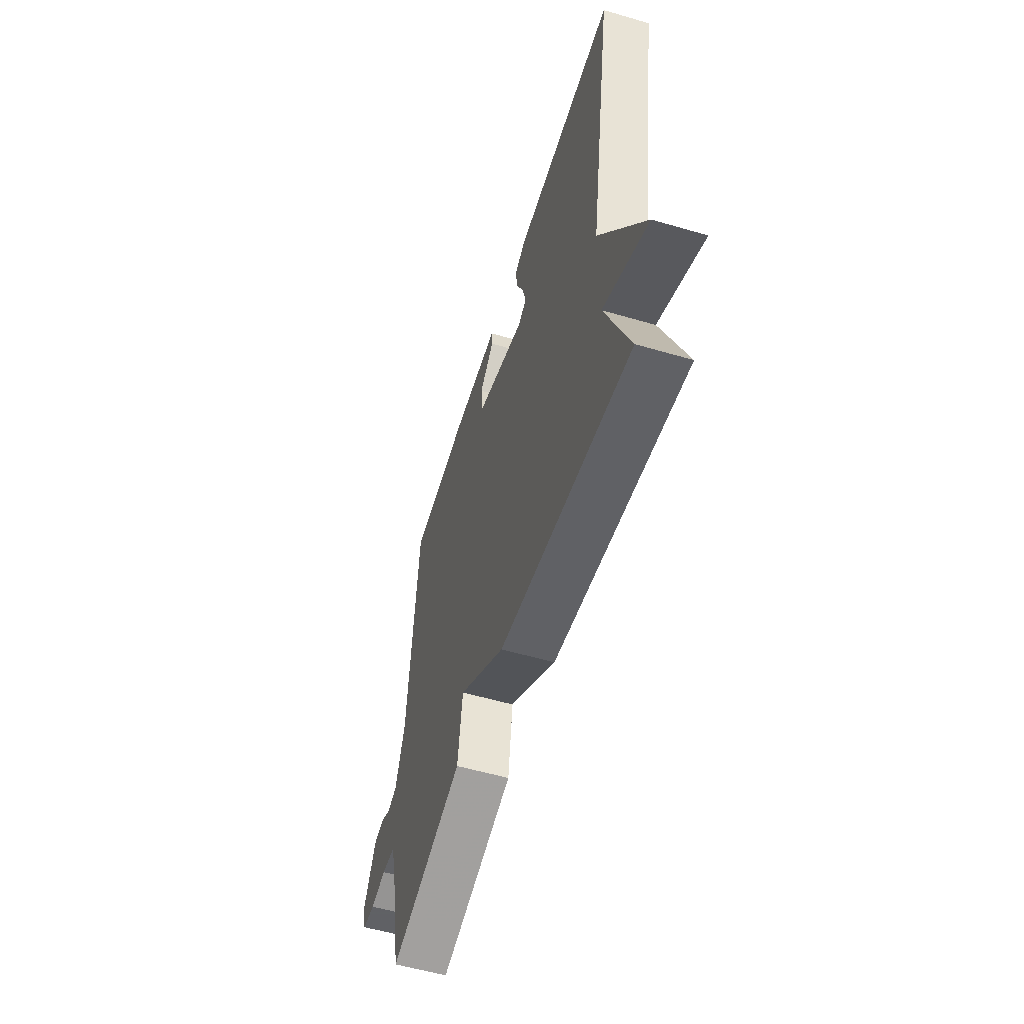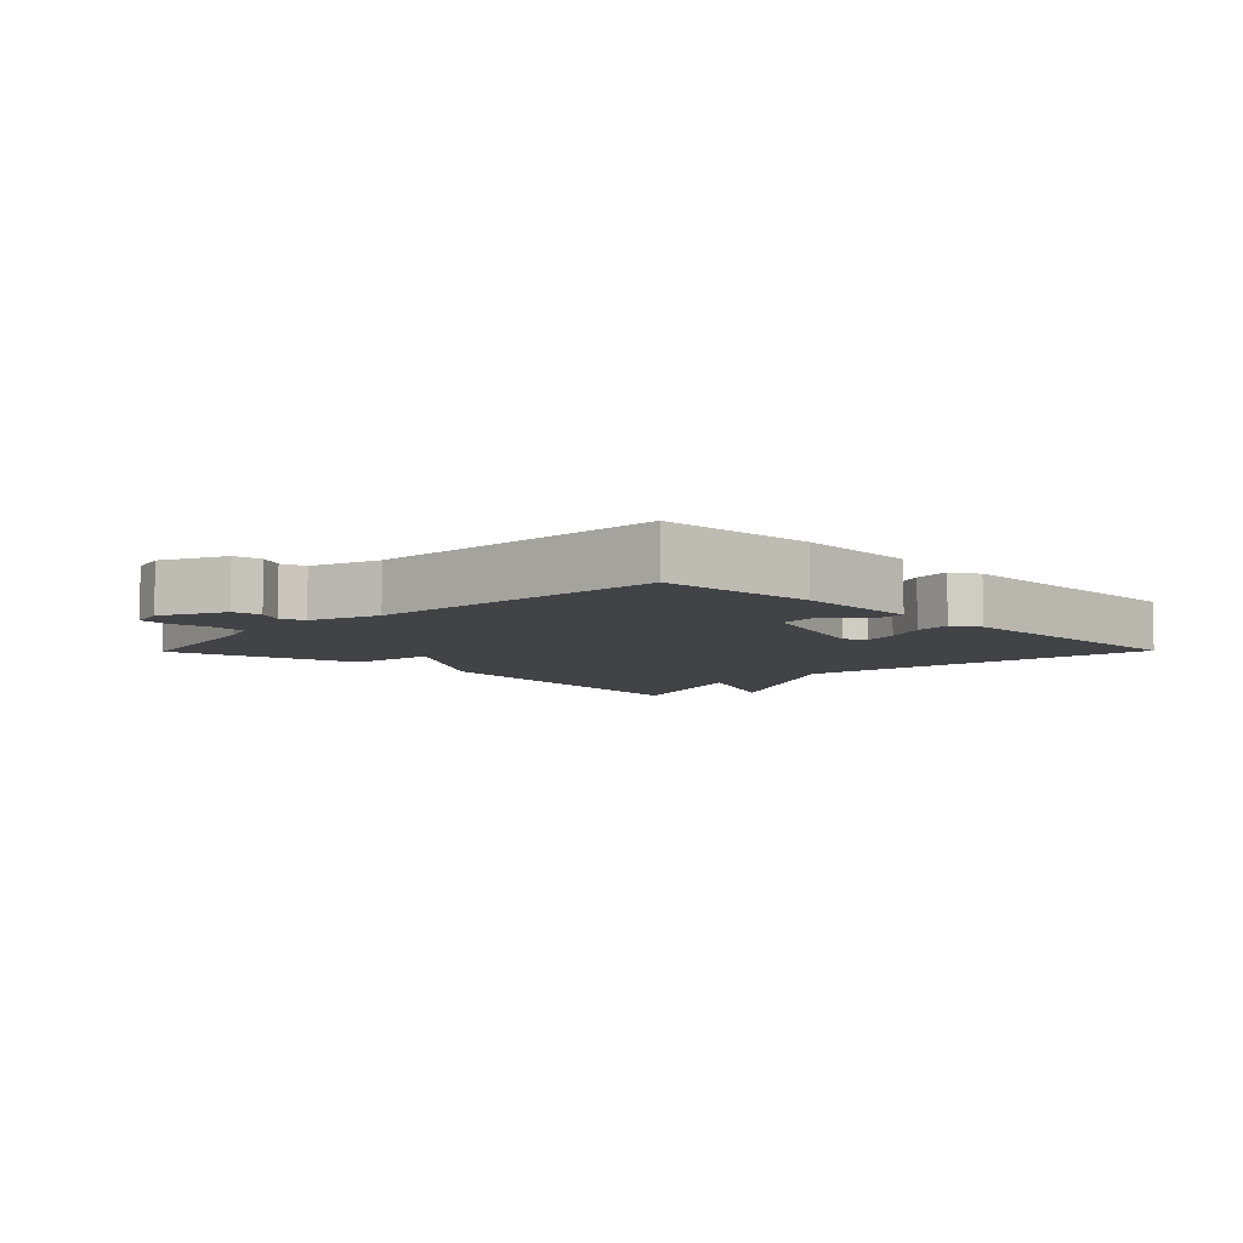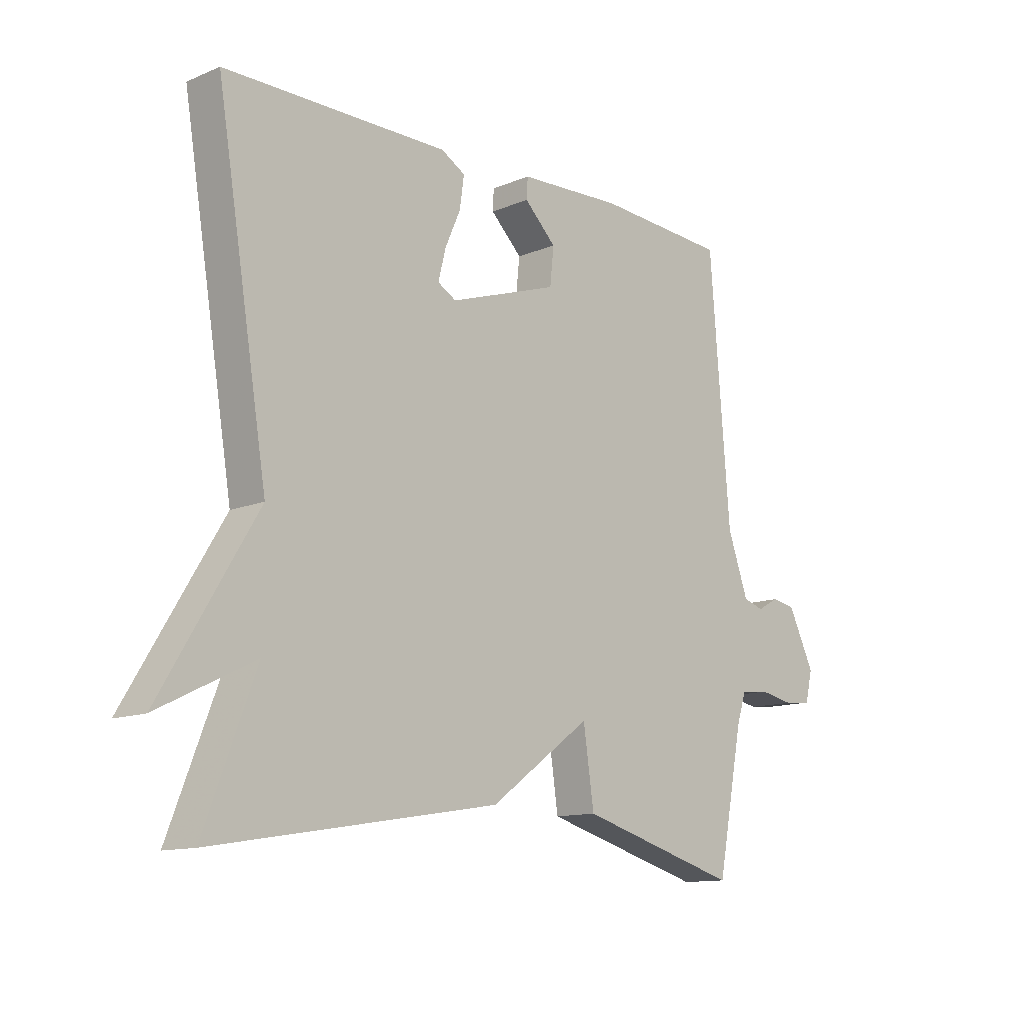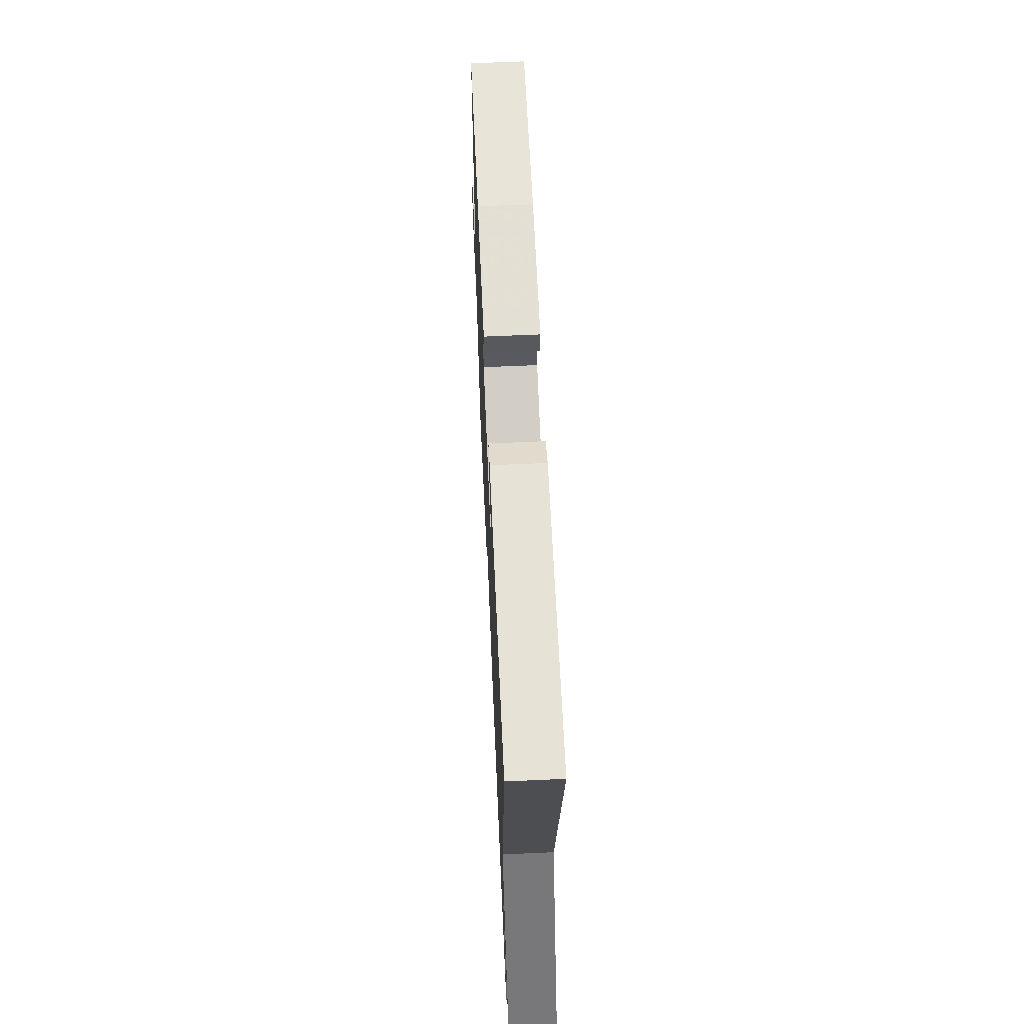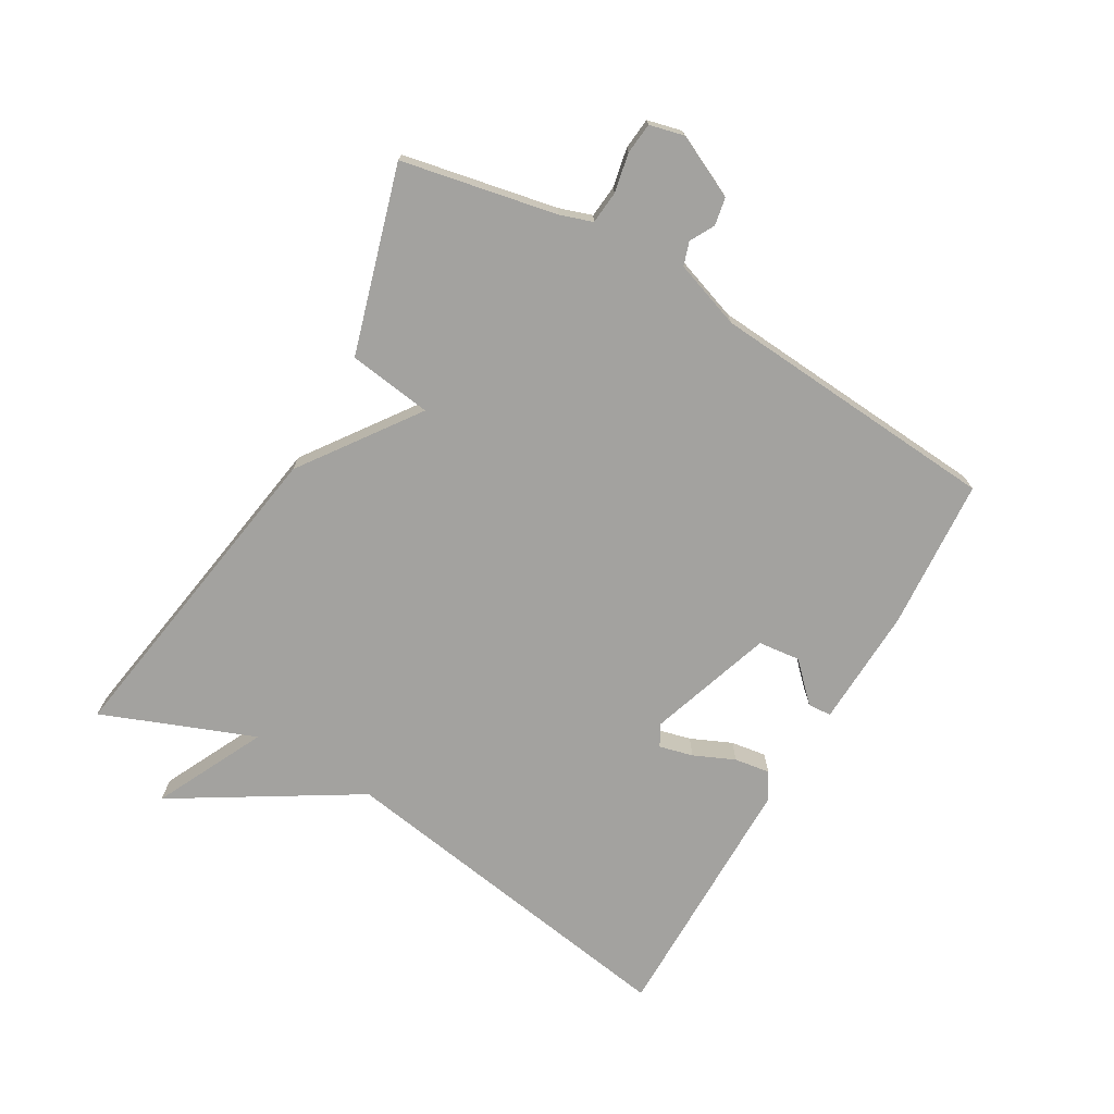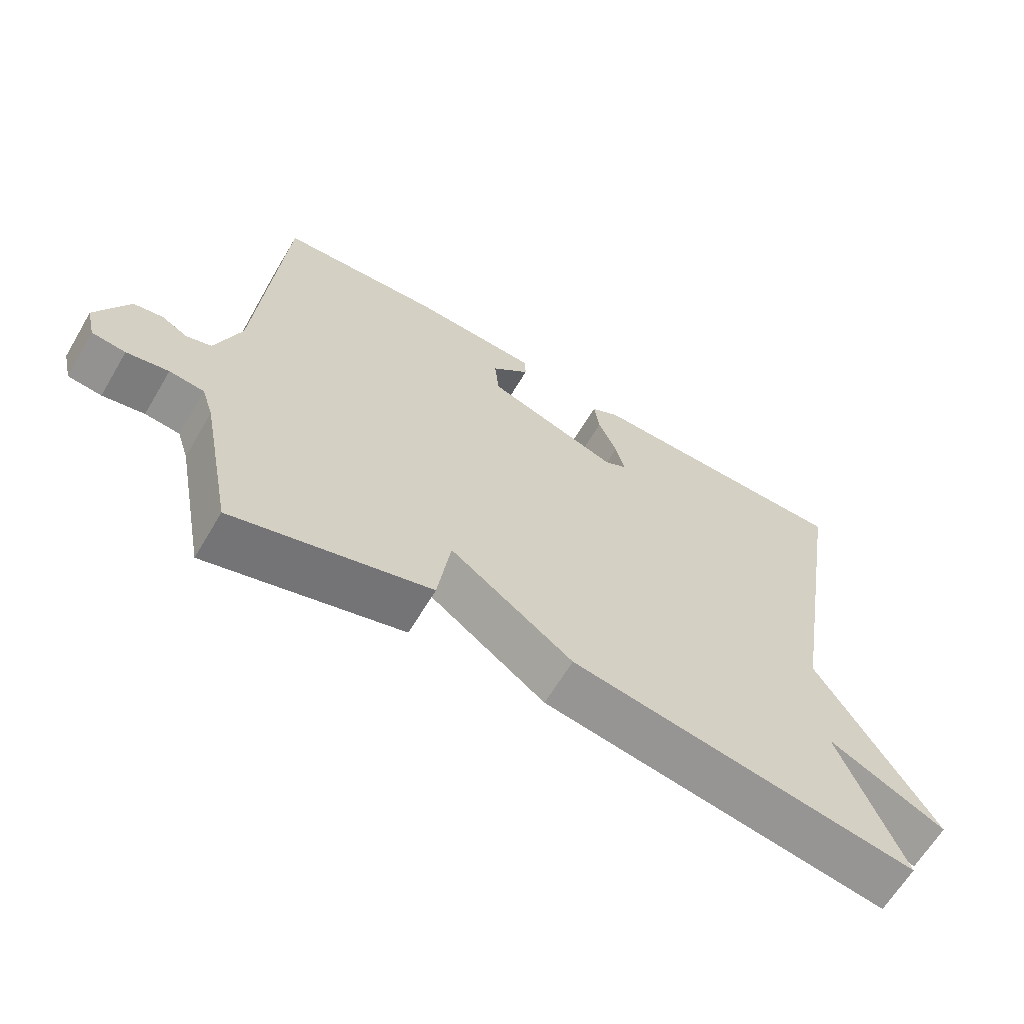
<metadata>
{"format":"obj","ext":"obj","renderer":"f3d","projection":"perspective","resolution":1024,"background":"white","views":[{"elev":-56.2,"azim":73.0,"up":"+Z"},{"elev":-7.0,"azim":-44.4,"up":"+Y"},{"elev":-12.4,"azim":134.0,"up":"+Z"},{"elev":63.8,"azim":87.4,"up":"+Z"},{"elev":-72.5,"azim":-119.8,"up":"+Y"},{"elev":-64.2,"azim":-30.7,"up":"+Z"}]}
</metadata>
<code>
v -0.5 0.07 -0.5
v -0.547 0.07 -0.259
v -0.564 0.07 -0.207
v -0.615 0.07 -0.202
v -0.676 0.07 -0.214
v -0.725 0.07 -0.209
v -0.738 0.07 -0.155
v -0.691 0.07 -0.058
v -0.648 0.07 -0.05
v -0.61 0.07 -0.071
v -0.573 0.07 -0.059
v -0.536 0.07 0.046
v -0.5 0.07 0.5
v -0.263 0.07 0.516
v -0.076 0.07 0.508
v -0.074 0.07 0.471
v -0.131 0.07 0.415
v -0.124 0.07 0.349
v 0.072 0.07 0.283
v 0.105 0.07 0.302
v 0.092 0.07 0.355
v 0.064 0.07 0.419
v 0.056 0.07 0.475
v 0.099 0.07 0.5
v 0.5 0.07 0.5
v 0.408 0.07 -0.061
v 0.58 0.07 -0.346
v 0.408 0.07 -0.261
v 0.5 0.07 -0.5
v -0.01 0.07 -0.417
v -0.191 0.07 -0.286
v -0.21 0.07 -0.417
v -0.5 0 -0.5
v -0.547 0 -0.259
v -0.564 0 -0.207
v -0.615 0 -0.202
v -0.676 0 -0.214
v -0.725 0 -0.209
v -0.738 0 -0.155
v -0.691 0 -0.058
v -0.648 0 -0.05
v -0.61 0 -0.071
v -0.573 0 -0.059
v -0.536 0 0.046
v -0.5 0 0.5
v -0.263 0 0.516
v -0.076 0 0.508
v -0.074 0 0.471
v -0.131 0 0.415
v -0.124 0 0.349
v 0.072 0 0.283
v 0.105 0 0.302
v 0.092 0 0.355
v 0.064 0 0.419
v 0.056 0 0.475
v 0.099 0 0.5
v 0.5 0 0.5
v 0.408 0 -0.061
v 0.58 0 -0.346
v 0.408 0 -0.261
v 0.5 0 -0.5
v -0.01 0 -0.417
v -0.191 0 -0.286
v -0.21 0 -0.417
f 31 32 1 2
f 28 29 30 31
f 28 31 2 3
f 26 27 28
f 26 28 3 4
f 24 25 26
f 23 24 26
f 22 23 26
f 21 22 26
f 20 21 26
f 19 20 26 4
f 4 5 6
f 19 4 6
f 18 19 6
f 15 16 17
f 14 15 17
f 13 14 17
f 12 13 17
f 11 12 17 18
f 8 9 10
f 7 8 10
f 6 7 10
f 6 10 11
f 6 11 18
f 34 33 64 63
f 63 62 61 60
f 35 34 63 60
f 60 59 58
f 36 35 60 58
f 58 57 56
f 58 56 55
f 58 55 54
f 58 54 53
f 58 53 52
f 36 58 52 51
f 38 37 36
f 38 36 51
f 38 51 50
f 49 48 47
f 49 47 46
f 49 46 45
f 49 45 44
f 50 49 44 43
f 42 41 40
f 42 40 39
f 42 39 38
f 43 42 38
f 50 43 38
f 1 33 34 2
f 2 34 35 3
f 3 35 36 4
f 4 36 37 5
f 5 37 38 6
f 6 38 39 7
f 7 39 40 8
f 8 40 41 9
f 9 41 42 10
f 10 42 43 11
f 11 43 44 12
f 12 44 45 13
f 13 45 46 14
f 14 46 47 15
f 15 47 48 16
f 16 48 49 17
f 17 49 50 18
f 18 50 51 19
f 19 51 52 20
f 20 52 53 21
f 21 53 54 22
f 22 54 55 23
f 23 55 56 24
f 24 56 57 25
f 25 57 58 26
f 26 58 59 27
f 27 59 60 28
f 28 60 61 29
f 29 61 62 30
f 30 62 63 31
f 31 63 64 32
f 32 64 33 1

</code>
